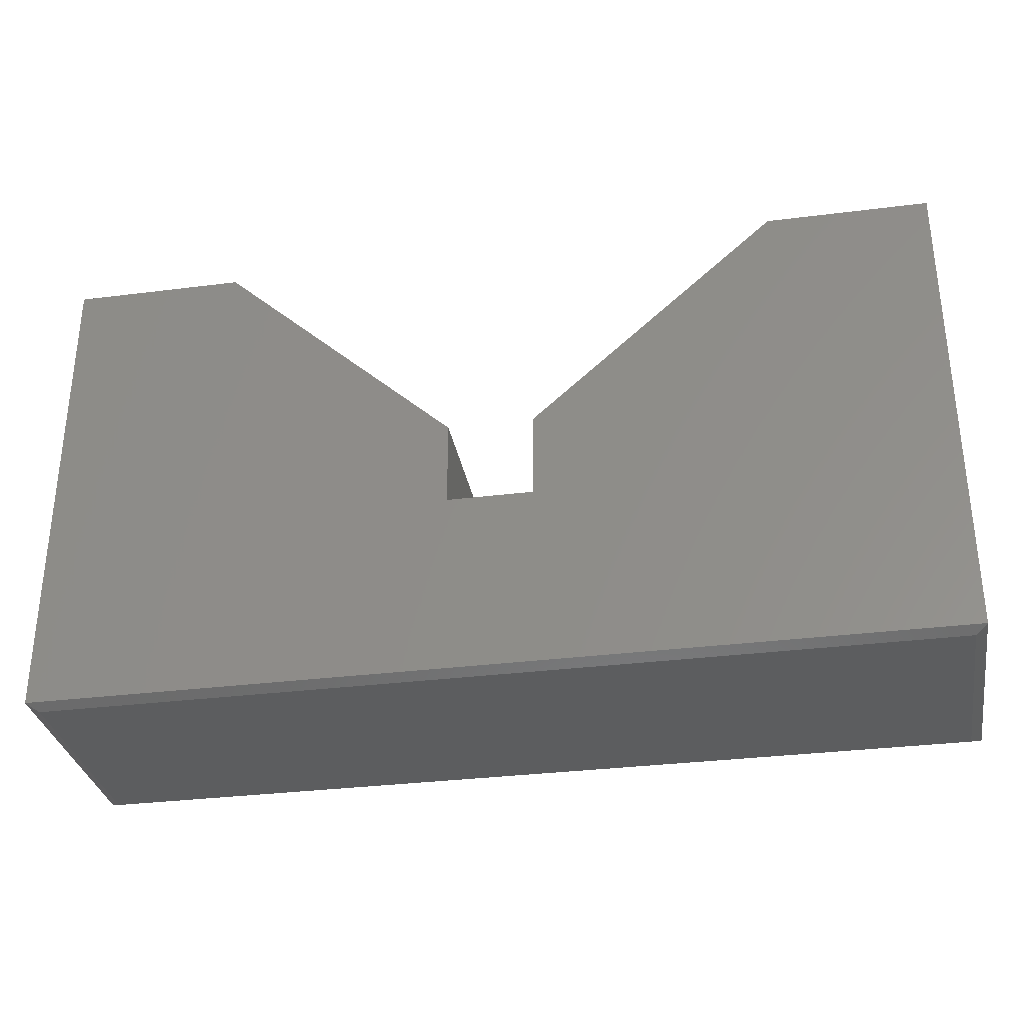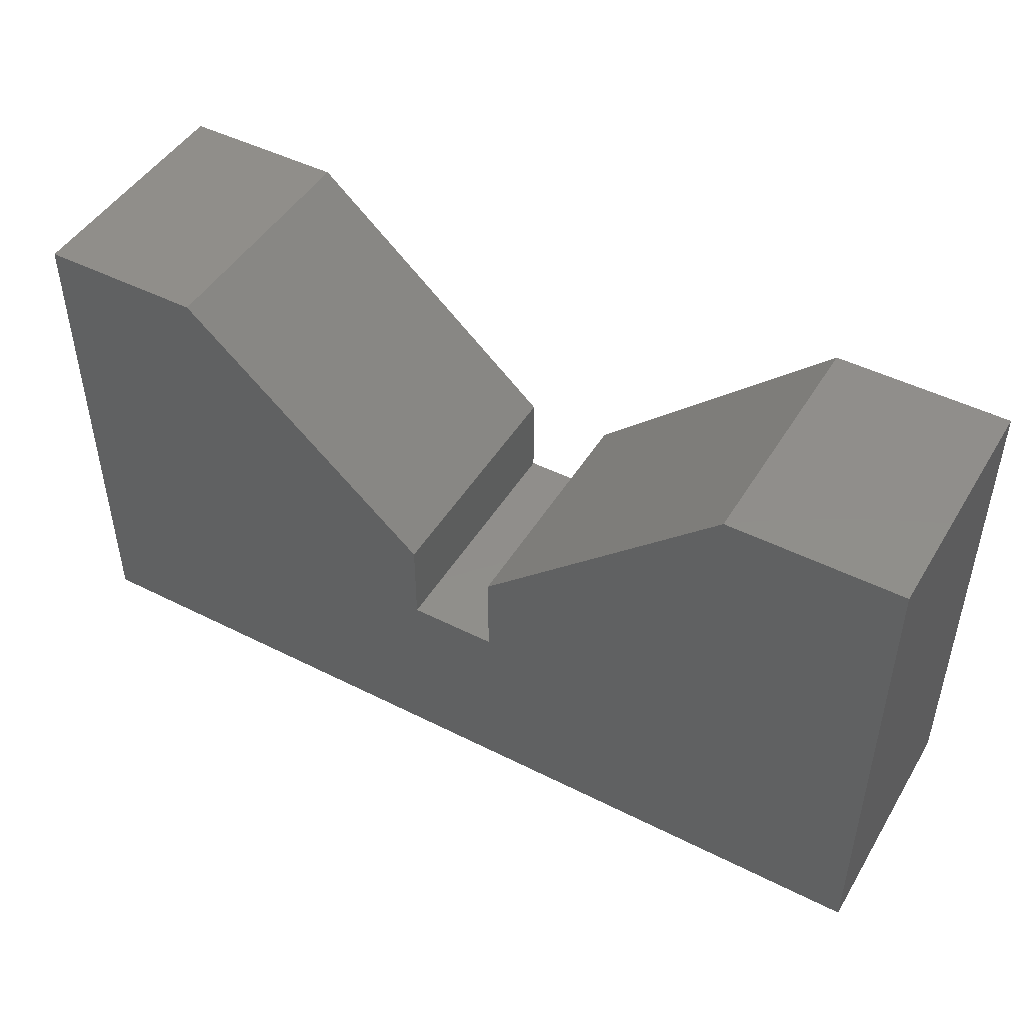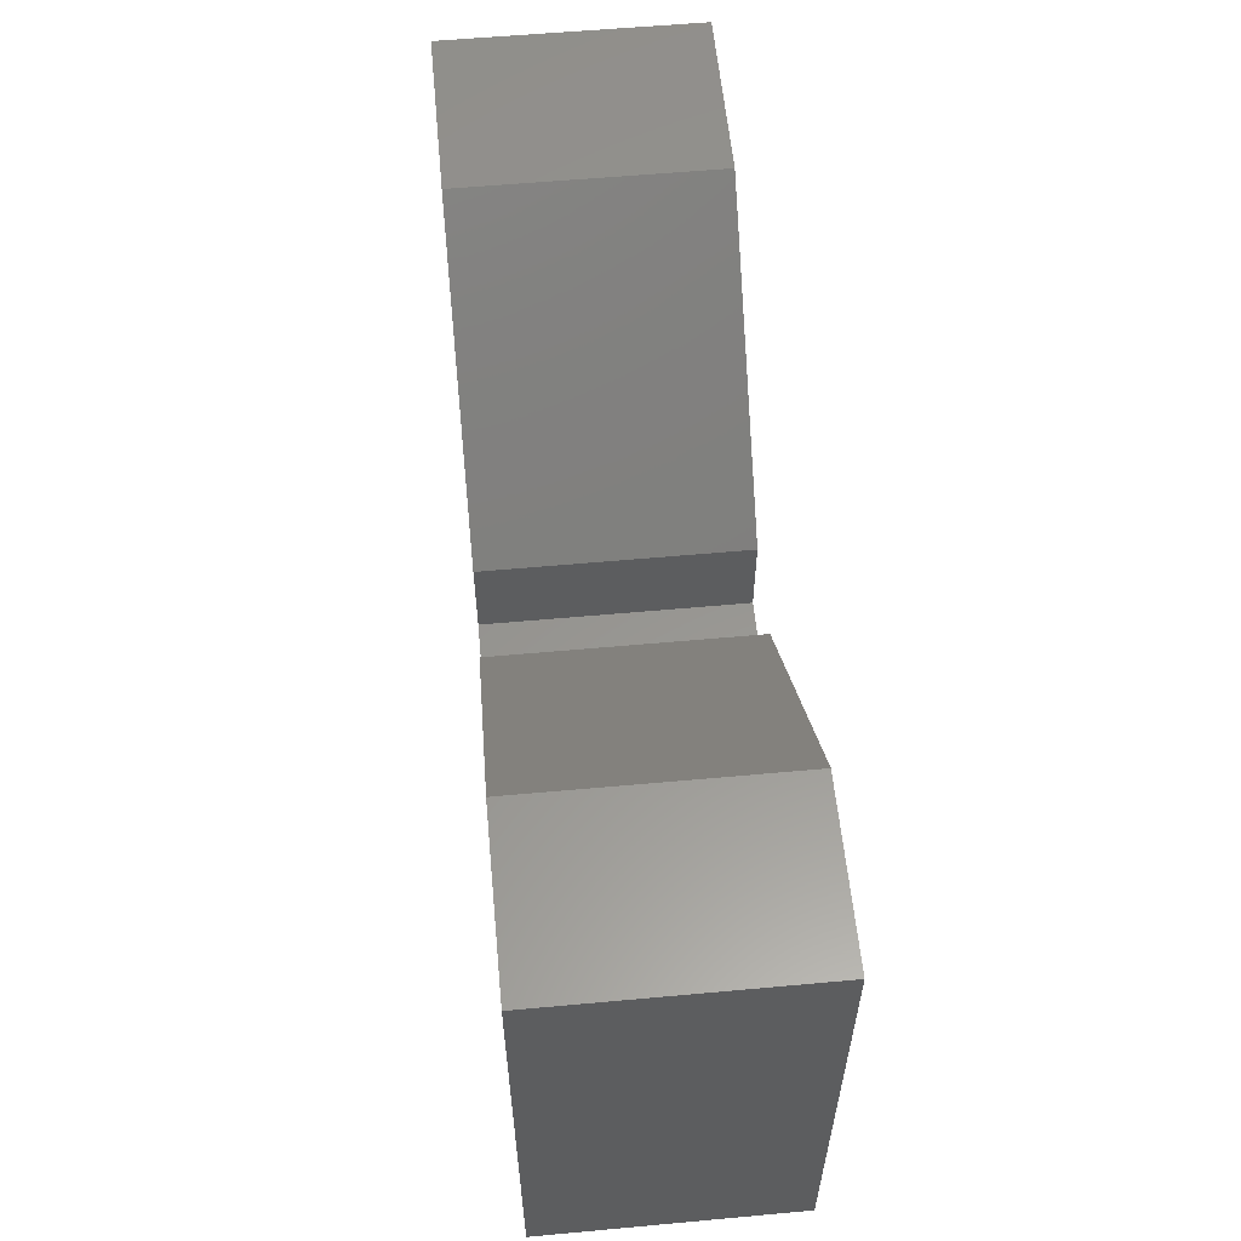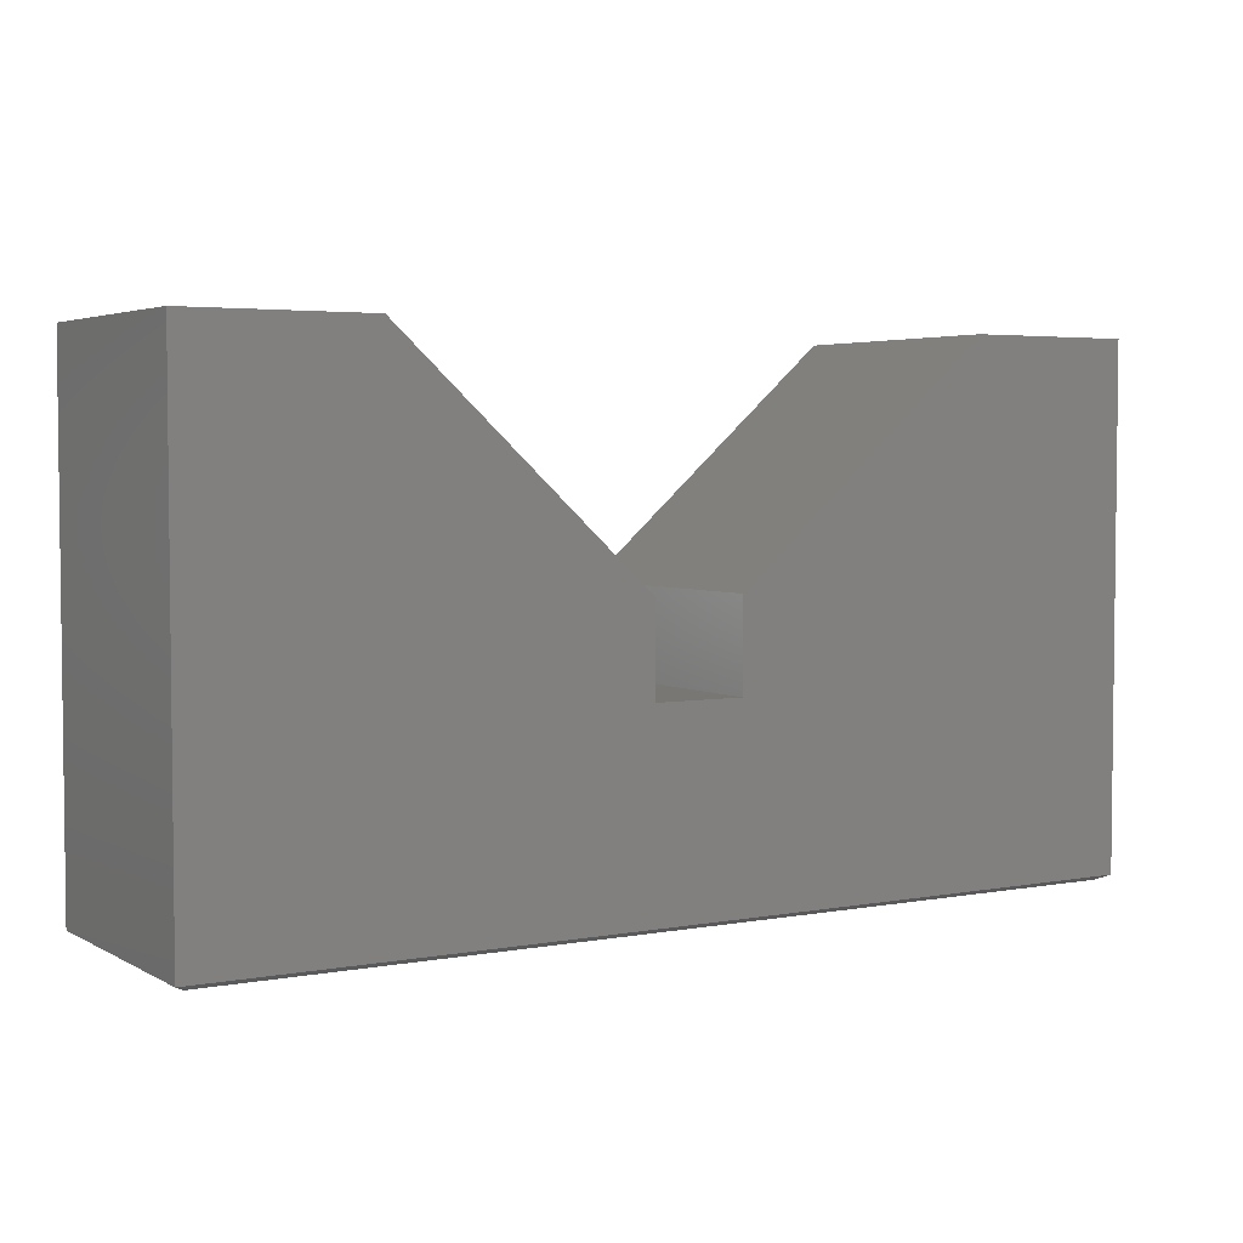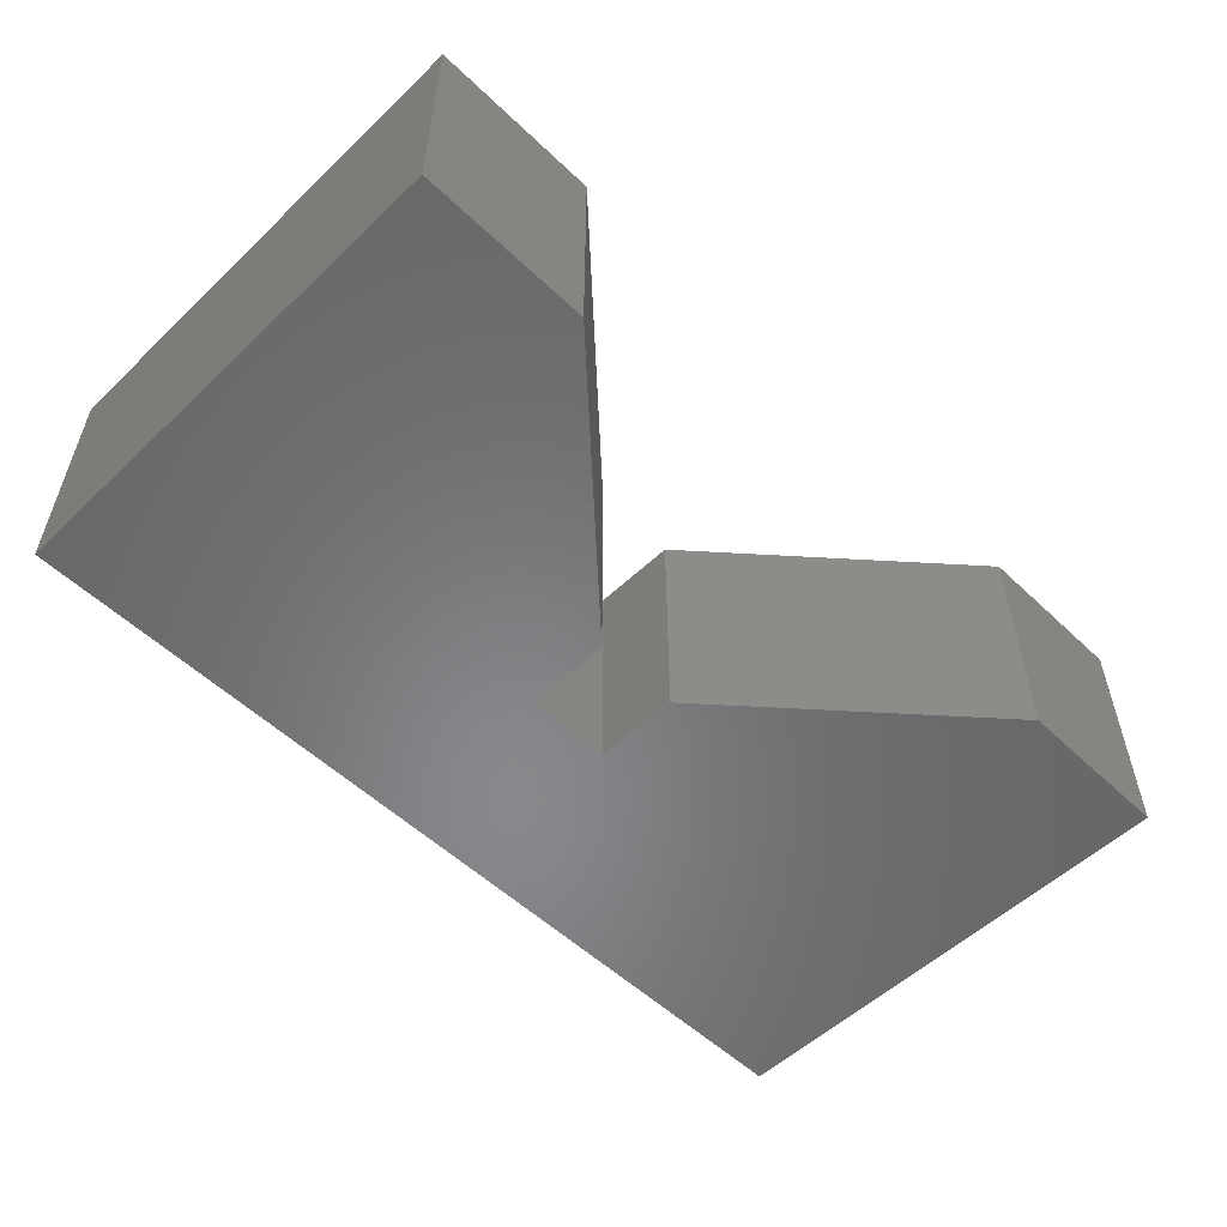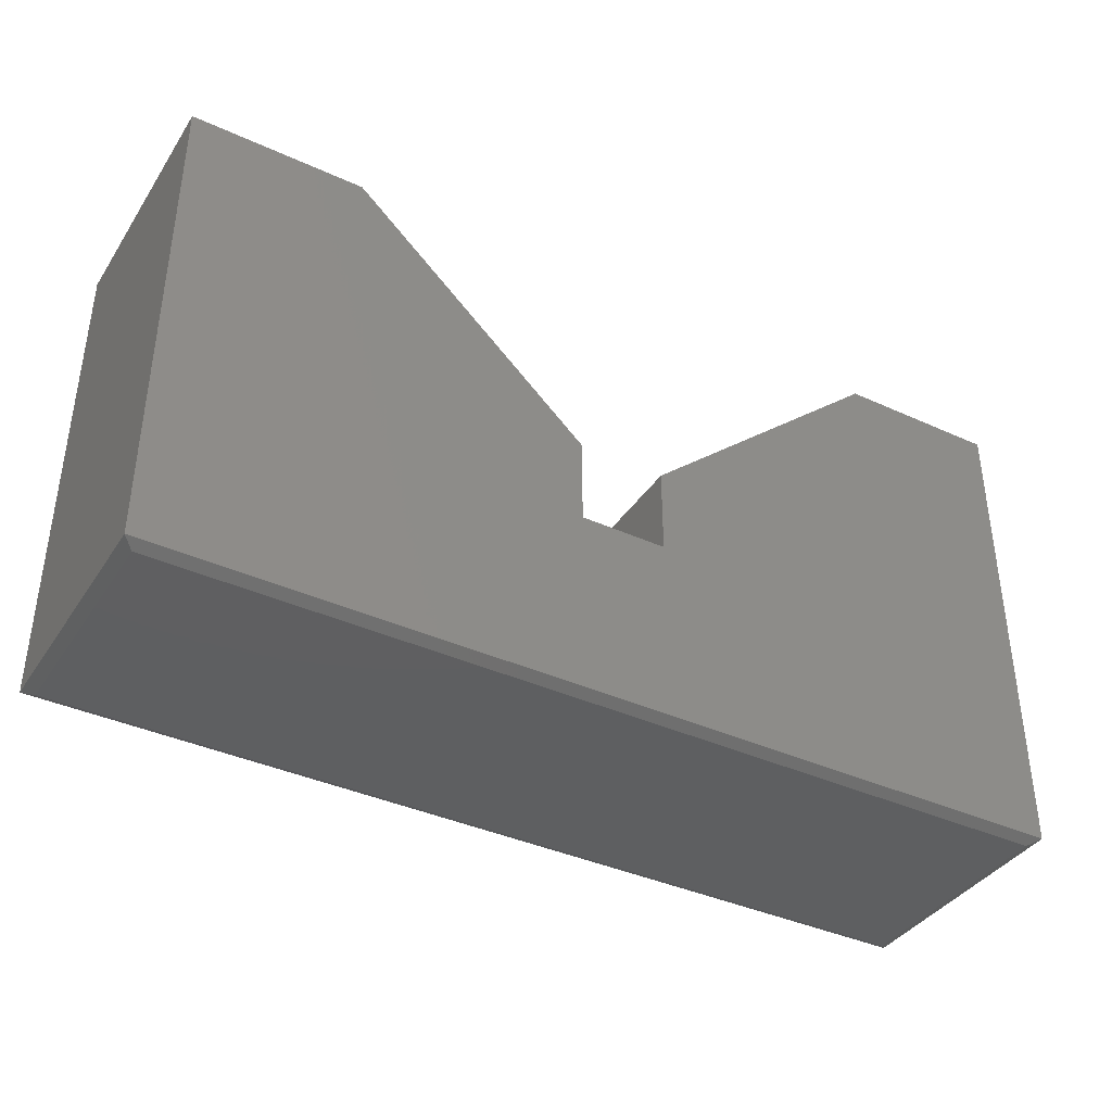
<metadata>
{"format":"stl","ext":"stl","renderer":"f3d","projection":"perspective","resolution":1024,"background":"white","views":[{"elev":-32.1,"azim":10.1,"up":"+Z"},{"elev":46.9,"azim":-150.2,"up":"+Z"},{"elev":58.1,"azim":84.6,"up":"+Z"},{"elev":3.9,"azim":-31.3,"up":"+Z"},{"elev":-54.6,"azim":-45.0,"up":"+Y"},{"elev":-38.5,"azim":-29.9,"up":"+Z"}]}
</metadata>
<code>
# stl→obj: 24 verts, 44 faces
v 0.163 -0.3516 -0.04161
v 0.75 -0.3516 0.2724
v 0.5179 -0.3516 0.2724
v 0.75 -0.3516 -0.4297
v 0.163 -0.3516 -0.1645
v -0.5469 -0.3516 -0.4297
v 0.04013 -0.3516 -0.1645
v -0.5469 -0.3516 0.2724
v 0.04013 -0.3516 -0.04161
v -0.3012 -0.3516 0.2724
v 0.5179 1.576e-16 0.2724
v 0.75 1.834e-16 0.2724
v 0.163 1.008e-16 -0.04161
v -0.3012 6.669e-17 0.2724
v 0.04013 8.715e-17 -0.04161
v -0.5469 3.941e-17 0.2724
v 0.04013 8.033e-17 -0.1645
v -0.5469 5.594e-17 -0.4297
v 0.163 9.397e-17 -0.1645
v 0.75 1.444e-16 -0.4297
v -0.5312 -0.3359 -0.4375
v -0.5312 -0.01562 -0.4375
v 0.7344 -0.3359 -0.4375
v 0.7344 -0.01562 -0.4375
f 1 2 3
f 2 1 4
f 4 1 5
f 4 5 6
f 6 5 7
f 6 7 8
f 8 7 9
f 8 9 10
f 11 12 13
f 14 15 16
f 16 15 17
f 16 17 18
f 18 17 19
f 18 19 20
f 20 19 13
f 20 13 12
f 8 16 6
f 6 16 18
f 4 20 2
f 2 20 12
f 21 22 23
f 23 22 24
f 6 18 21
f 21 18 22
f 20 24 18
f 18 24 22
f 20 4 24
f 24 4 23
f 4 6 23
f 23 6 21
f 10 14 8
f 8 14 16
f 9 15 10
f 10 15 14
f 17 15 7
f 7 15 9
f 19 17 5
f 5 17 7
f 13 19 1
f 1 19 5
f 3 11 1
f 1 11 13
f 2 12 3
f 3 12 11

</code>
